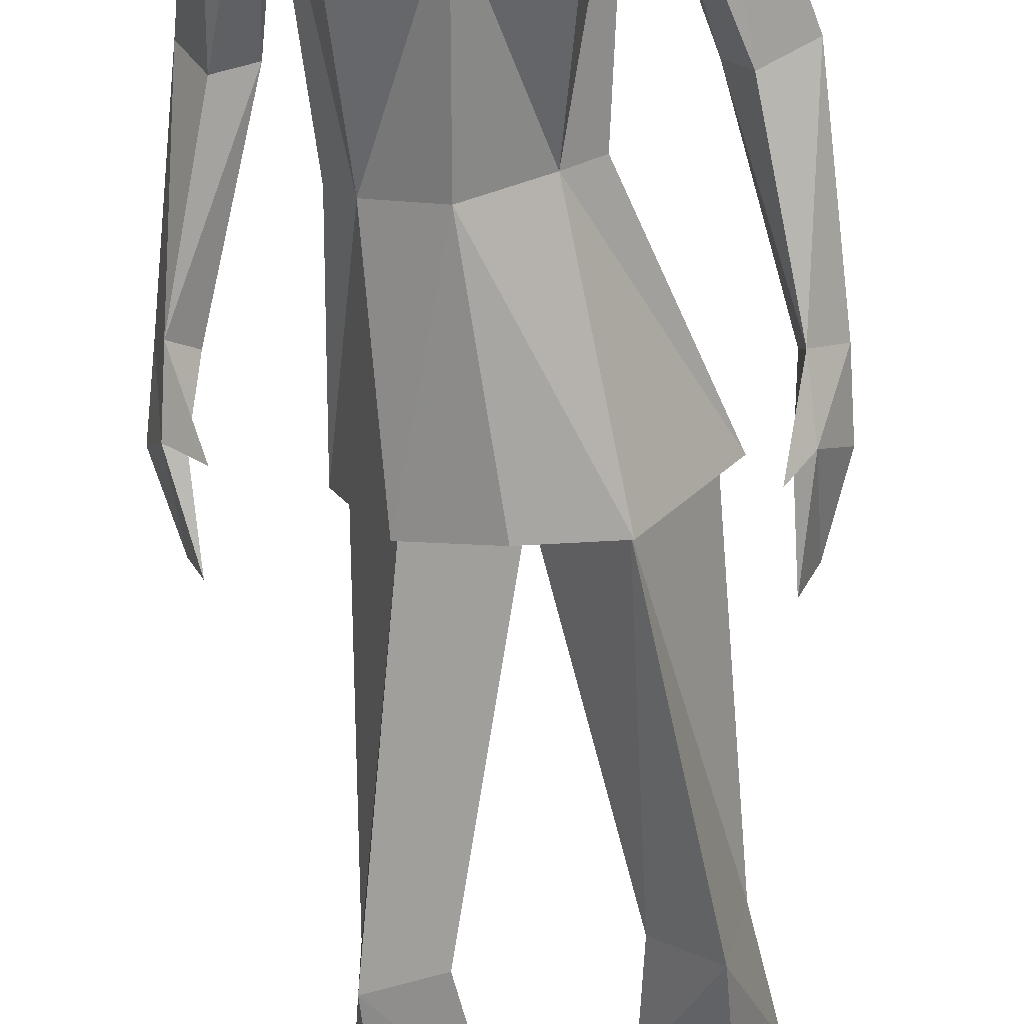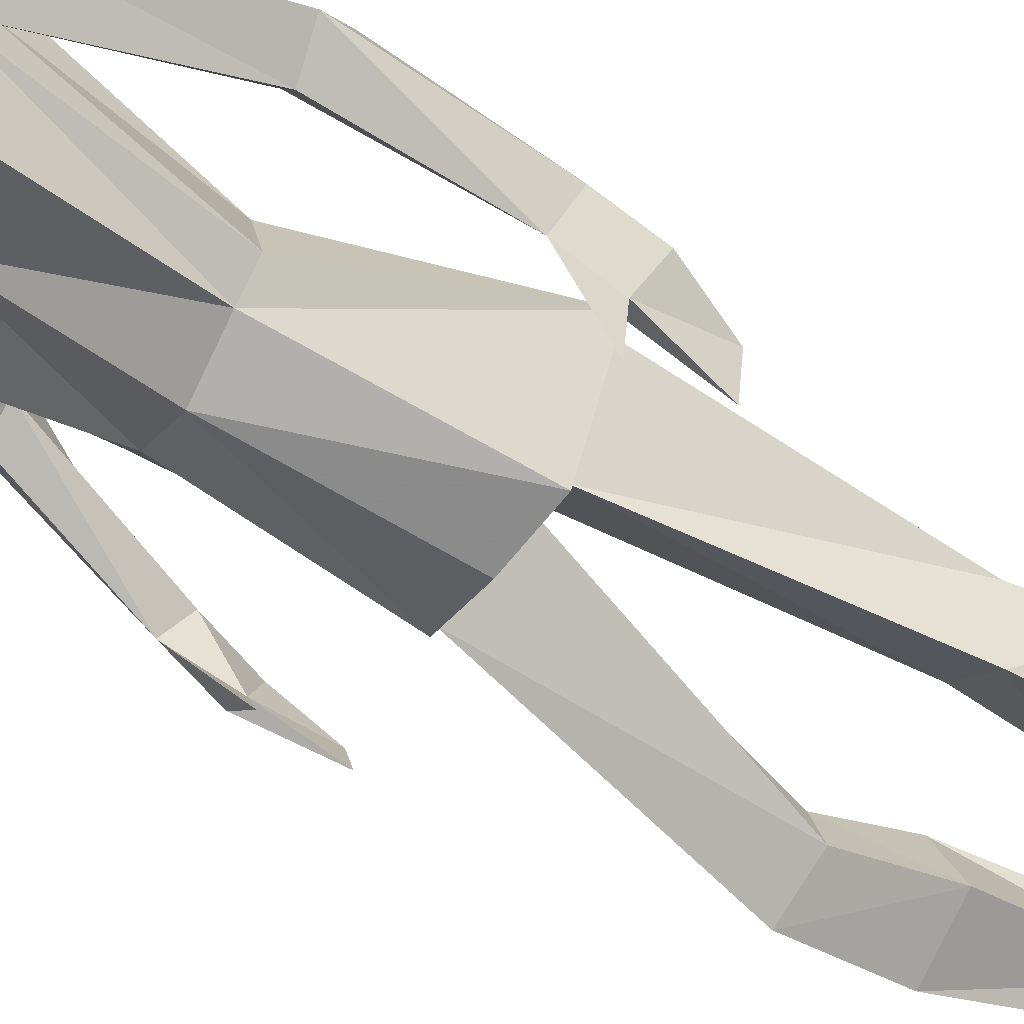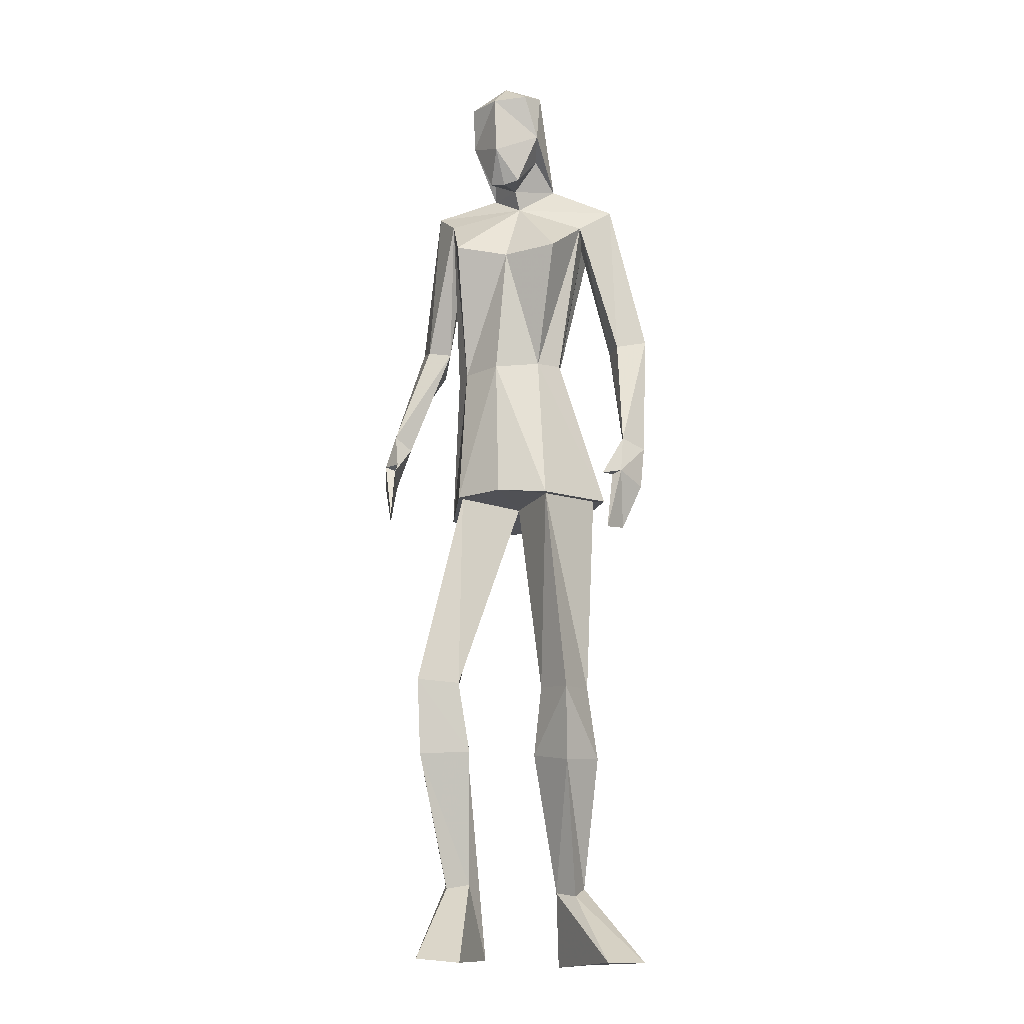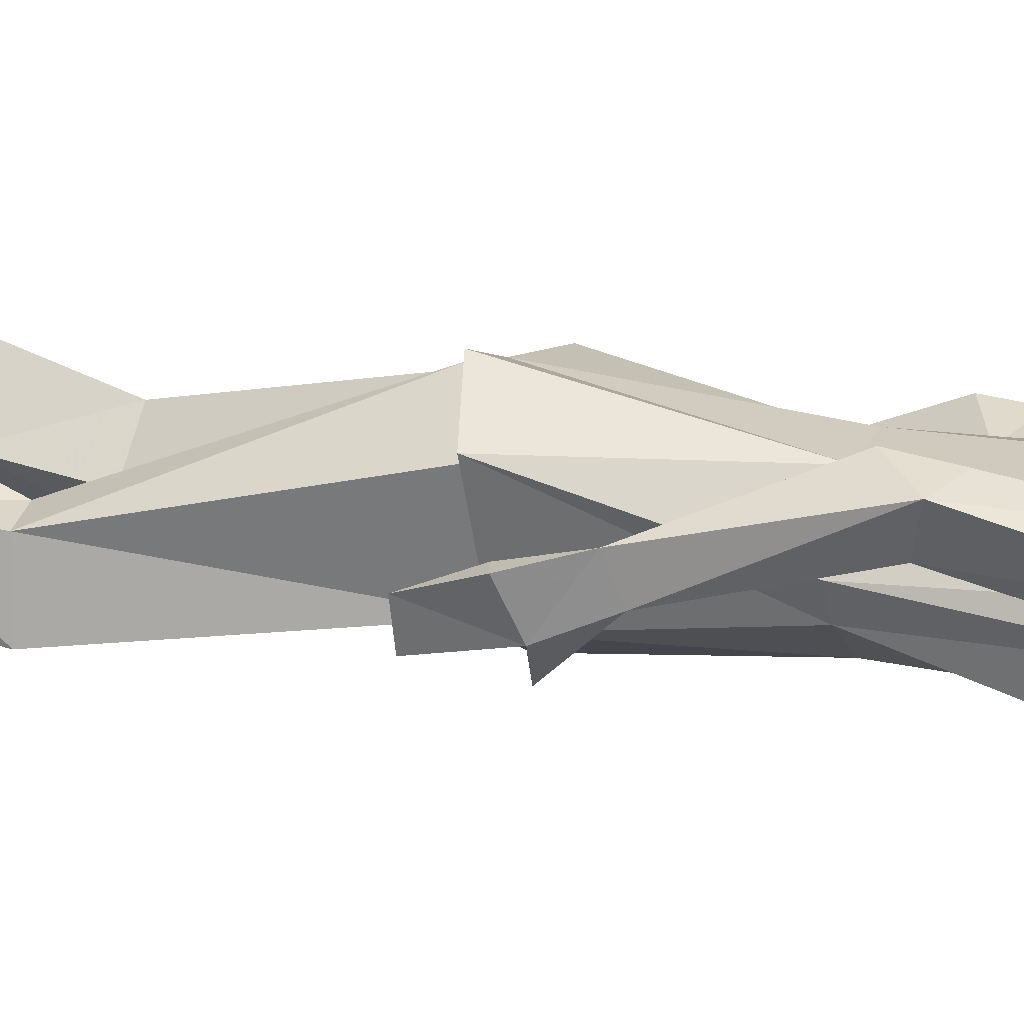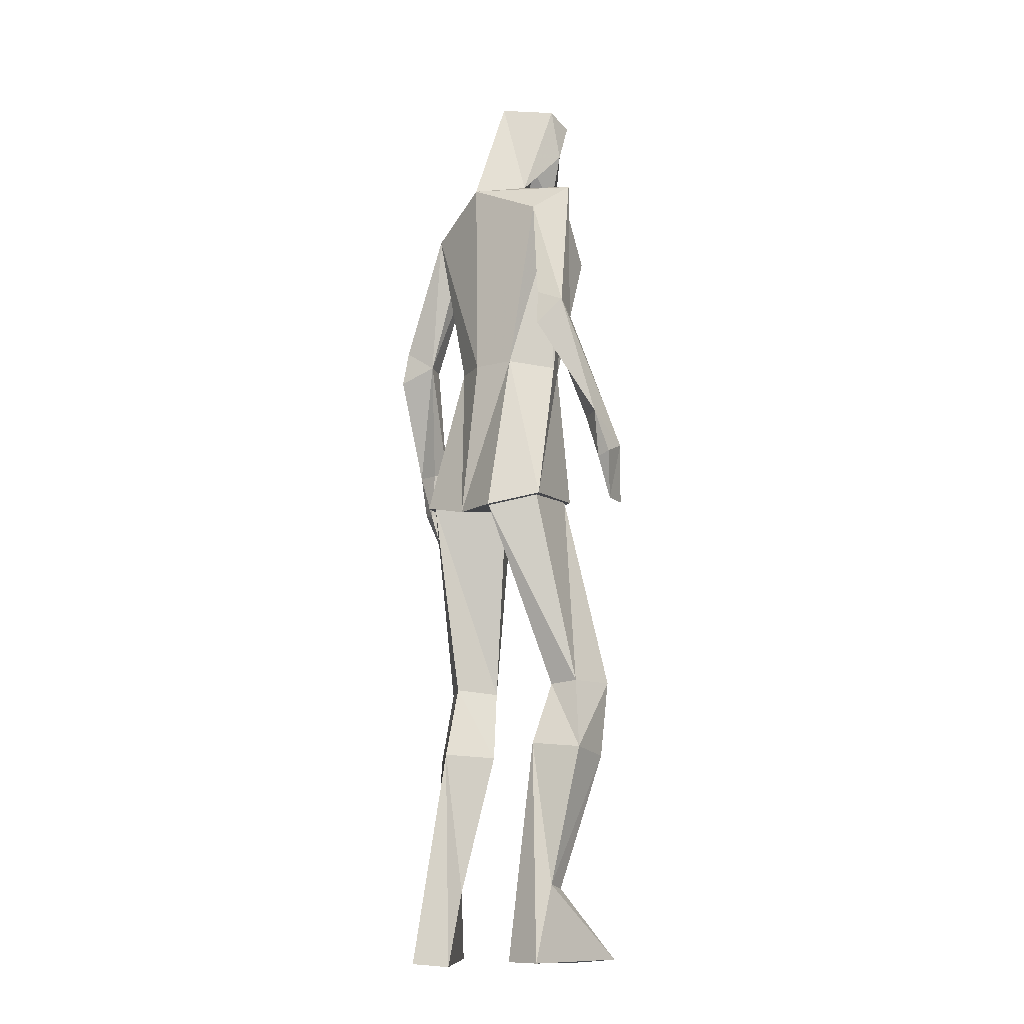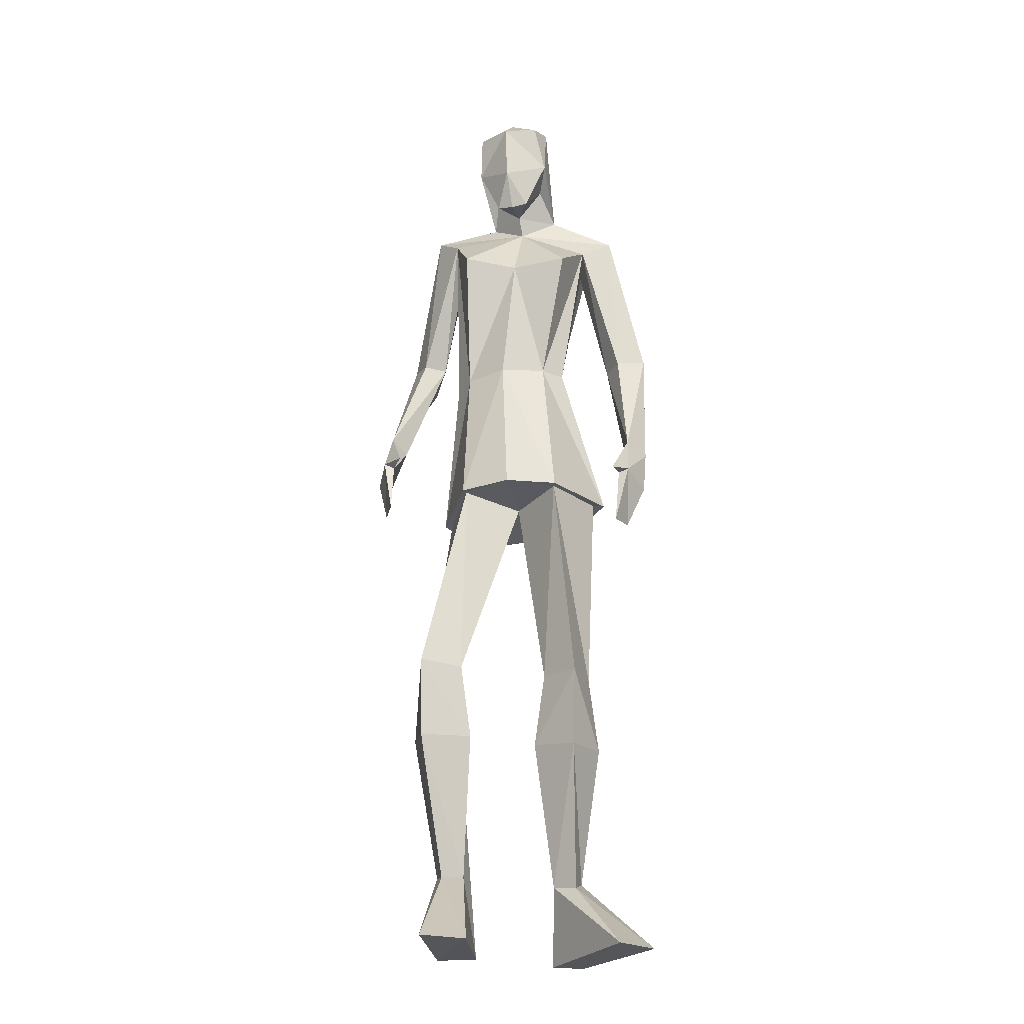
<metadata>
{"format":"obj","ext":"obj","renderer":"f3d","projection":"perspective","resolution":1024,"background":"white","views":[{"elev":-68.6,"azim":-173.2,"up":"+Z"},{"elev":-58.6,"azim":-122.8,"up":"+Z"},{"elev":-15.2,"azim":-166.0,"up":"+Y"},{"elev":12.8,"azim":109.5,"up":"+Z"},{"elev":-11.2,"azim":43.7,"up":"+Y"},{"elev":-26.1,"azim":-174.7,"up":"+Y"}]}
</metadata>
<code>
g Object
v -0.2383 1.289 -0.0078
v -0.2773 1.246 0.3242
v -0.2617 1.688 0.2773
v -0.2578 1.27 0.1602
v -0.293 2.25 0.2539
v -0.2773 2.199 0.0938
v -0.2227 1.676 0.0234
v -0.2695 2.25 0.0703
v -0.2617 2.012 -0.0117
v -0.2422 2.336 -0.0547
v -0.2539 2.242 -0.0039
v -0.2383 2.492 -0.0625
v -0.2813 2.543 0.1445
v -0.2539 2.566 0.0156
v -0.1289 0.5547 0.0938
v -0.1055 0.7461 0.0586
v -0.1055 1.289 0.0469
v -0.0273 1.277 0.2656
v -0.1367 1.246 0.3594
v -0.0781 1.676 0.1445
v -0.0508 1.277 0.25
v -0.1133 1.289 0.0625
v -0.1484 1.246 0.3438
v -0.0117 2.219 0.1484
v -0.0898 2.106 0.1484
v -0.0859 2.156 0.2227
v -0.1875 2.262 0.1523
v -0.1172 1.676 0.0859
v -0.0742 2.156 0.0781
v -0.0234 1.801 0.2305
v 0 1.855 0.2969
v 0.0742 1.824 0.2773
v 0.0352 1.801 0.1992
v 0.0859 1.488 0.1875
v 0.1406 1.496 0.2148
v 0.1211 1.52 0.1445
v 0.1367 1.414 0.1016
v 0.082 1.402 0.043
v 0.1094 1.402 0.1055
v 0.1328 1.258 0.1445
v 0.1094 1.258 0.0703
v -0.0859 0.5781 0.2305
v 0.0352 0.5664 0.1719
v 0 0.5469 0.0391
v -0.0742 0.7461 0.1641
v -0.1016 0.1914 0.1992
v -0.0273 0.1914 0.2188
v -0.0469 0.1797 0.1602
v -0.1289 -0.0156 0.2813
v -0.0234 -0.0156 0.2852
v -0.1367 -0.0273 -0.0234
v -0.0156 -0.0156 -0.0273
v 0 0.7539 0.1445
v 0 0.7539 0.0078
v -0.1484 1.688 0.2578
v -0.1563 2.523 0.0625
v -0.1602 2.492 -0.0117
v -0.2109 2.25 0.0078
v -0.1523 2.387 0.0313
v 0.1289 1.371 0.1875
v 0.1641 1.383 0.1836
v 0.0156 1.758 0.3164
v -0.1172 2.043 -0.0273
v -0.2031 2.336 0.0898
v -0.3008 0.5469 0.1641
v -0.332 0.7344 0.1211
v -0.375 1.277 0
v -0.5078 1.289 0.1914
v -0.4219 1.277 0.3164
v -0.3945 1.688 0.1055
v -0.4766 1.289 0.1836
v -0.3711 1.277 0.0195
v -0.4102 1.277 0.3008
v -0.5469 2.18 0.1406
v -0.4531 2.074 0.168
v -0.4727 2.137 0.2266
v -0.375 2.262 0.1289
v -0.3398 1.688 0.0625
v -0.4648 2.117 0.0898
v -0.5273 1.75 0.207
v -0.5977 1.801 0.2422
v -0.6406 1.77 0.1836
v -0.5625 1.75 0.1445
v -0.5781 1.426 0.1445
v -0.6367 1.426 0.1445
v -0.5859 1.445 0.0859
v -0.5859 1.34 0.0508
v -0.543 1.32 -0.0039
v -0.5586 1.332 0.0586
v -0.5781 1.184 0.1055
v -0.5469 1.172 0.0352
v -0.3711 0.5547 0.2891
v -0.4766 0.5352 0.2031
v -0.4141 0.5234 0.082
v -0.3945 0.7461 0.2188
v -0.3438 0.168 0.25
v -0.418 0.1797 0.2773
v -0.4063 0.1563 0.2148
v -0.3359 -0.0352 0.3086
v -0.4141 -0.0273 0.3711
v -0.5273 -0.0273 0.0586
v -0.6133 -0.0273 0.1406
v -0.4531 0.7344 0.1797
v -0.4219 0.7227 0.043
v -0.3594 1.688 0.2344
v -0.3594 2.523 0.0195
v -0.3281 2.504 -0.043
v -0.2969 2.25 -0.0078
v -0.3555 2.387 -0.0039
v -0.5938 1.301 0.1406
v -0.6289 1.309 0.1289
v -0.6133 1.707 0.25
v -0.4102 2.019 -0.0391
v -0.3359 2.336 0.0625
f 20 18 28
f 17 28 18
f 1 7 17
f 22 18 21
f 1 17 22
f 22 17 18
f 19 21 18
f 21 19 23
f 2 23 19
f 23 2 4
f 24 27 5
f 26 24 5
f 29 25 20
f 29 6 24
f 20 28 29
f 28 9 63
f 7 28 17
f 9 28 7
f 27 24 6
f 29 30 25
f 24 26 32
f 26 25 30
f 24 33 29
f 30 29 33
f 24 32 33
f 32 26 31
f 30 31 26
f 35 30 34
f 35 36 32
f 32 36 33
f 30 33 36
f 36 34 30
f 39 38 37
f 37 38 36
f 34 36 39
f 40 41 37
f 35 37 36
f 39 60 34
f 35 34 60
f 40 37 61
f 39 41 40
f 39 37 41
f 39 36 38
f 27 6 8
f 42 43 45
f 44 54 43
f 45 16 15
f 43 53 45
f 54 53 43
f 4 1 22
f 22 54 16
f 42 45 15
f 45 23 16
f 16 4 22
f 23 4 16
f 49 42 46
f 47 43 42
f 48 44 47
f 47 44 43
f 46 15 44
f 50 42 49
f 51 49 46
f 52 47 50
f 52 50 51
f 49 51 50
f 42 15 46
f 50 47 42
f 48 46 44
f 52 48 47
f 3 26 5
f 9 6 63
f 52 51 48
f 51 46 48
f 54 44 15
f 16 54 15
f 53 23 45
f 21 23 53
f 22 21 53
f 18 20 55
f 2 55 3
f 55 2 19
f 18 55 19
f 26 3 55
f 55 25 26
f 20 25 55
f 22 53 54
f 59 12 57
f 59 10 12
f 27 8 64
f 59 27 64
f 59 56 27
f 56 59 57
f 10 58 11
f 10 59 58
f 11 58 8
f 27 56 13
f 27 13 5
f 14 57 12
f 56 57 14
f 56 14 13
f 61 60 40
f 39 40 60
f 35 60 61
f 61 37 35
f 30 35 62
f 62 35 32
f 31 62 32
f 62 31 30
f 63 6 29
f 28 63 29
f 59 64 58
f 64 8 58
f 68 70 78
f 78 67 68
f 7 1 67
f 68 72 71
f 67 1 72
f 67 72 68
f 71 69 68
f 69 71 73
f 73 2 69
f 2 73 4
f 77 74 5
f 74 76 5
f 75 79 70
f 6 79 74
f 78 70 79
f 9 78 113
f 78 7 67
f 78 9 7
f 74 77 6
f 80 79 75
f 76 74 82
f 75 76 80
f 83 74 79
f 79 80 83
f 82 74 83
f 76 82 81
f 81 80 76
f 80 85 84
f 86 85 82
f 86 82 83
f 83 80 86
f 84 86 80
f 88 89 87
f 88 87 86
f 86 84 89
f 91 90 87
f 87 85 86
f 110 89 84
f 84 85 110
f 87 90 111
f 91 89 90
f 87 89 91
f 86 89 88
f 6 77 8
f 93 92 95
f 104 94 93
f 66 95 65
f 103 93 95
f 103 104 93
f 1 4 72
f 104 72 66
f 95 92 65
f 73 95 66
f 4 66 72
f 4 73 66
f 92 99 96
f 93 97 92
f 94 98 97
f 94 97 93
f 65 96 94
f 92 100 99
f 99 101 96
f 97 102 100
f 100 102 101
f 101 99 100
f 65 92 96
f 97 100 92
f 96 98 94
f 98 102 97
f 76 3 5
f 6 9 113
f 101 102 98
f 96 101 98
f 94 104 65
f 104 66 65
f 73 103 95
f 73 71 103
f 71 72 103
f 70 68 105
f 105 2 3
f 2 105 69
f 105 68 69
f 3 76 105
f 75 105 76
f 75 70 105
f 103 72 104
f 12 109 107
f 10 109 12
f 8 77 114
f 77 109 114
f 106 109 77
f 109 106 107
f 108 10 11
f 109 10 108
f 108 11 8
f 106 77 13
f 13 77 5
f 107 14 12
f 107 106 14
f 14 106 13
f 110 111 90
f 90 89 110
f 110 85 111
f 87 111 85
f 85 80 112
f 85 112 82
f 112 81 82
f 81 112 80
f 6 113 79
f 113 78 79
f 114 109 108
f 8 114 108

</code>
